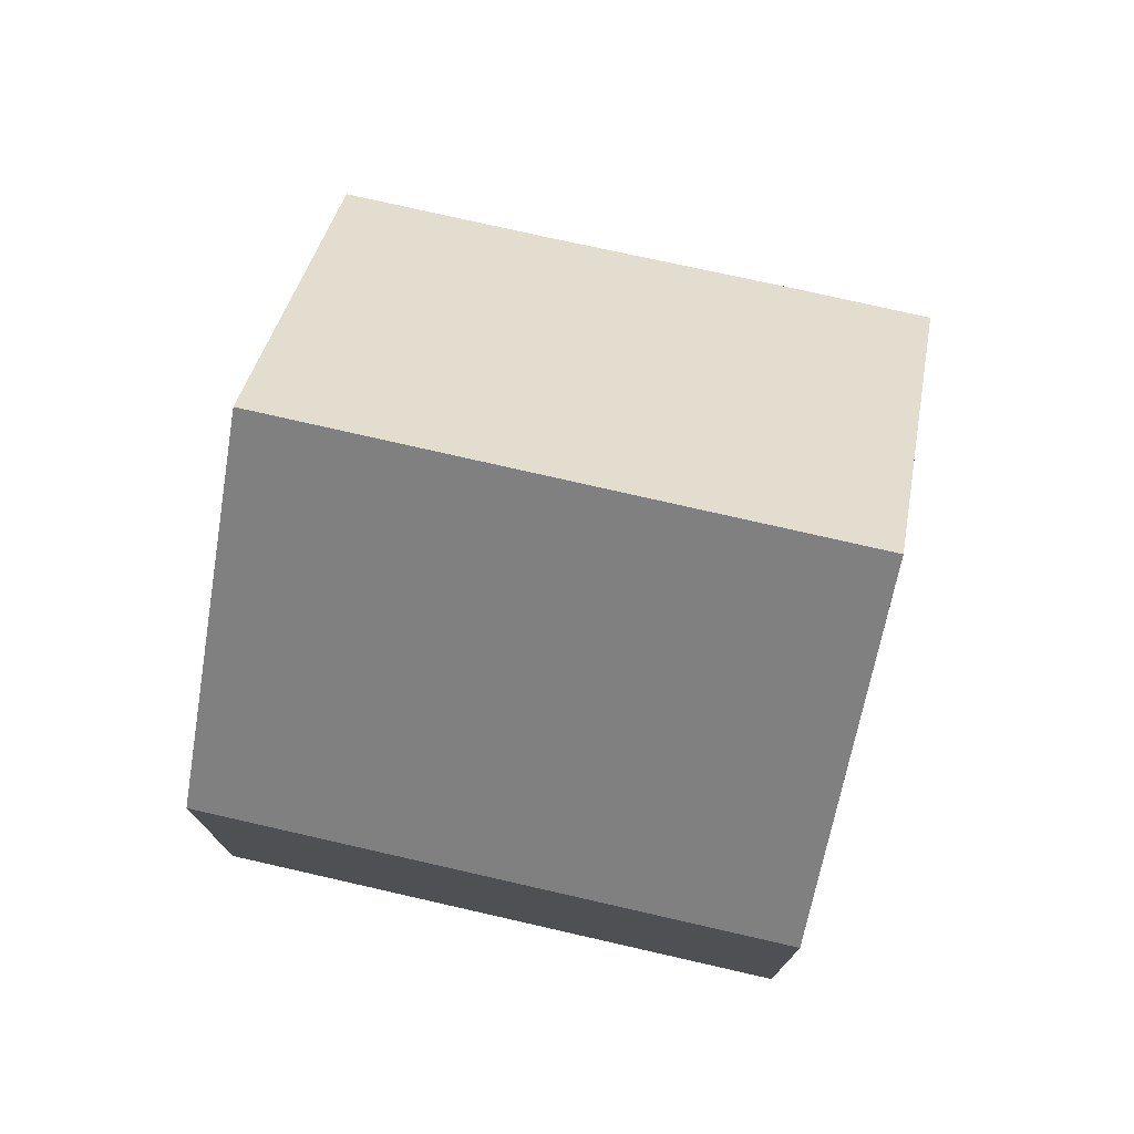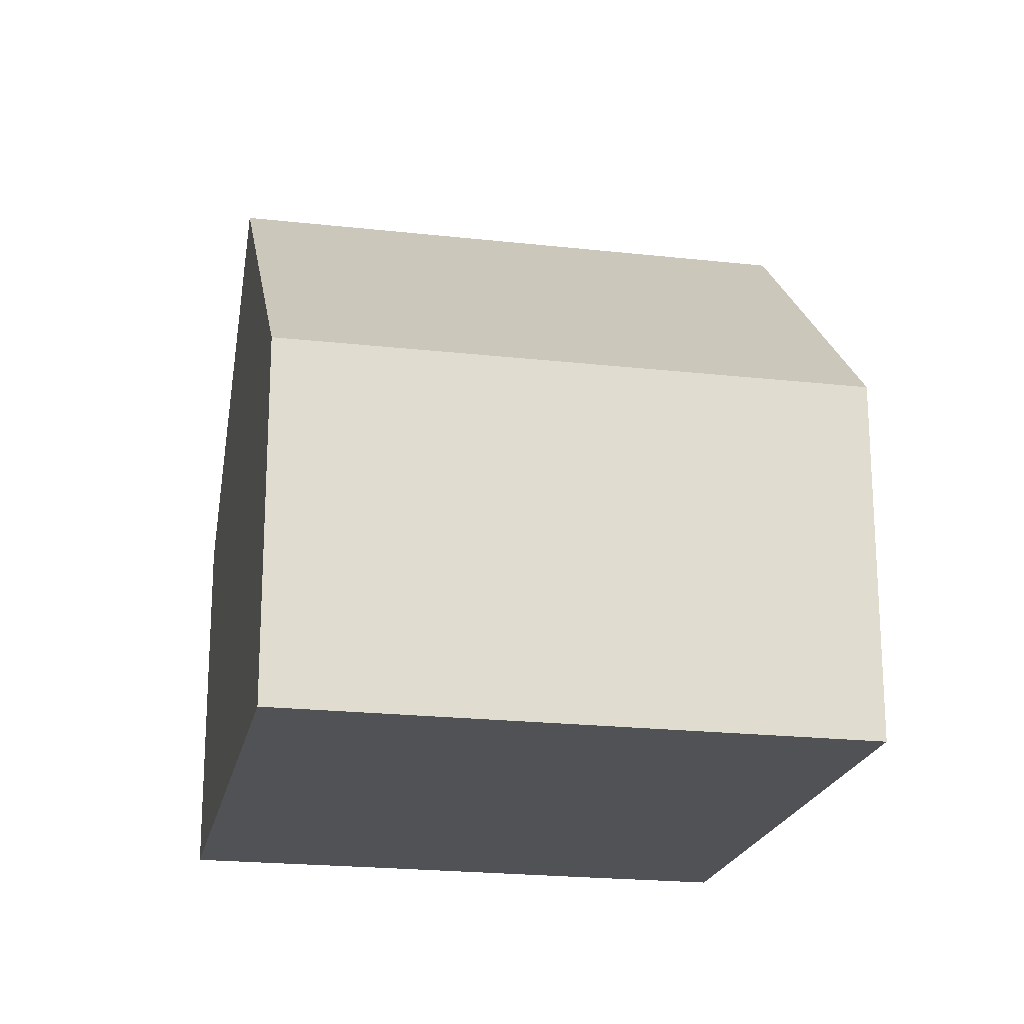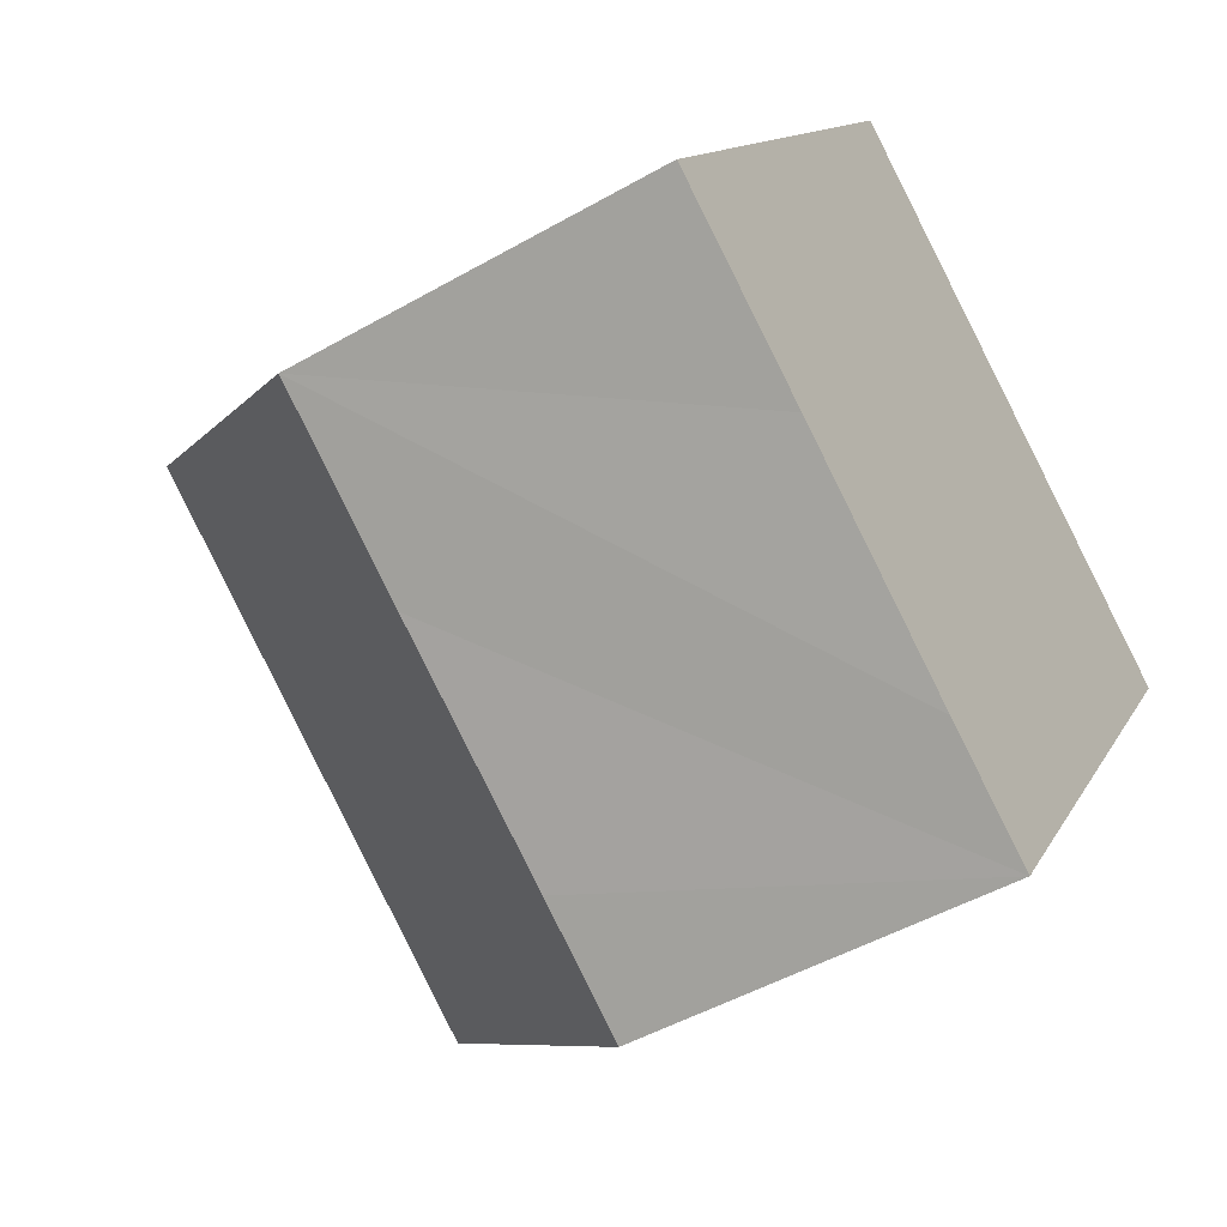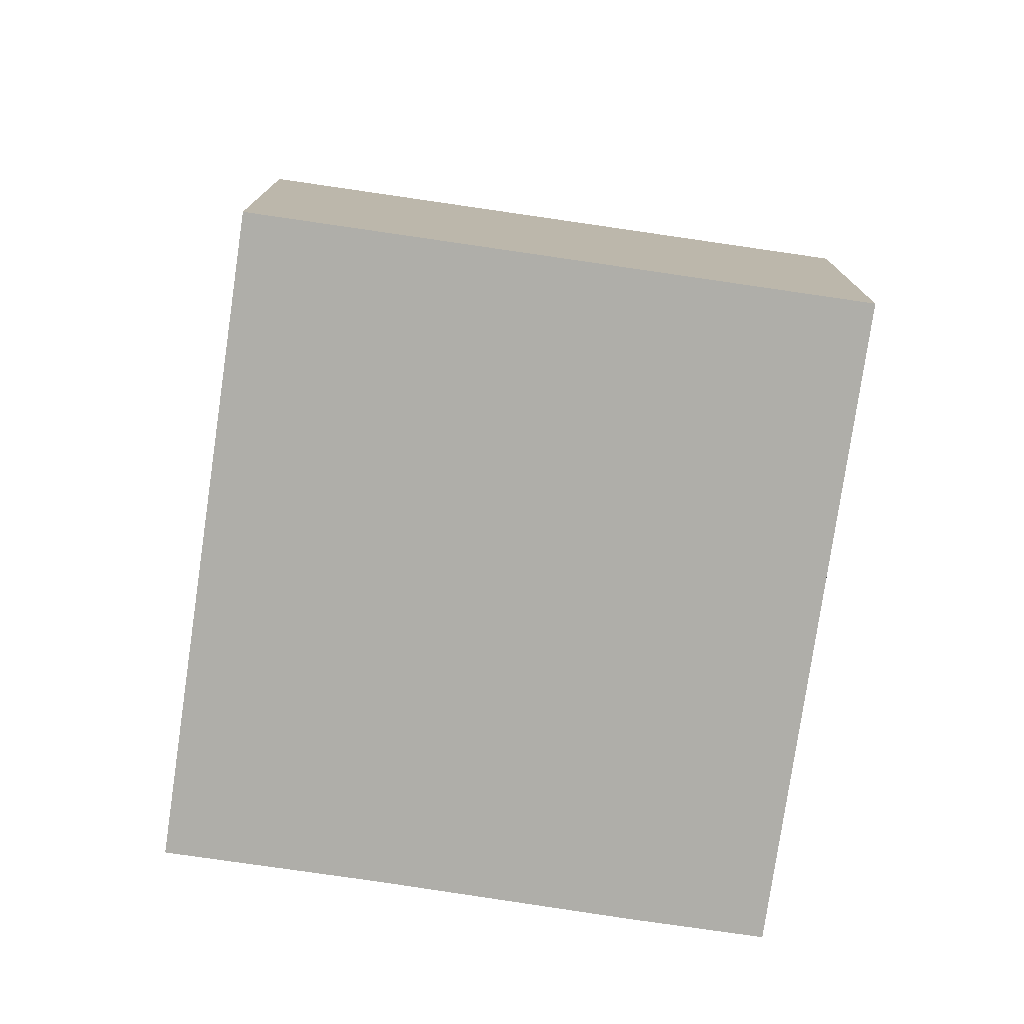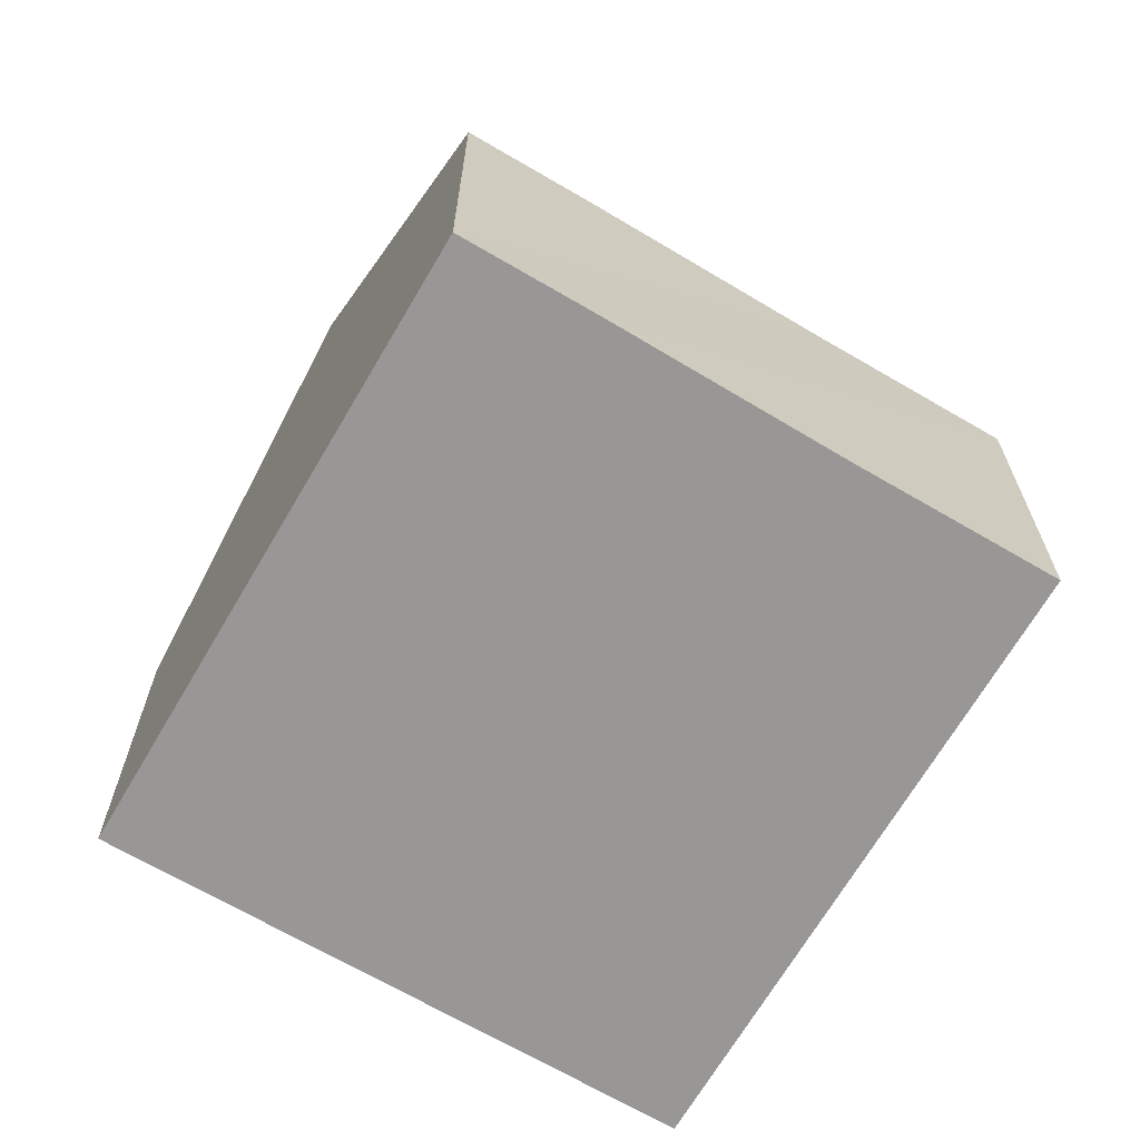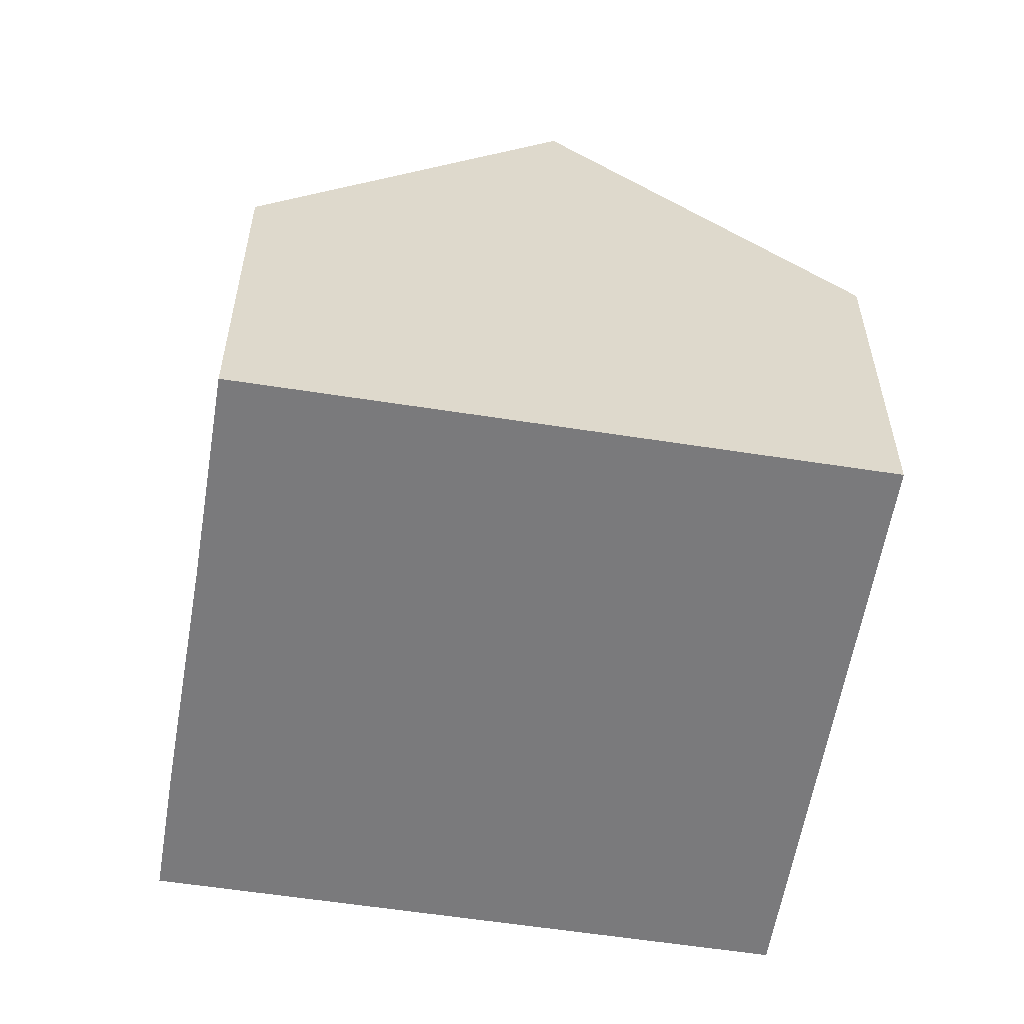
<metadata>
{"format":"obj","ext":"obj","renderer":"f3d","projection":"perspective","resolution":1024,"background":"white","views":[{"elev":76.8,"azim":47.2,"up":"+Y"},{"elev":-20.8,"azim":22.9,"up":"+Y"},{"elev":-48.1,"azim":-57.3,"up":"+Z"},{"elev":-77.5,"azim":26.1,"up":"+Y"},{"elev":-68.2,"azim":-176.0,"up":"+Y"},{"elev":-58.2,"azim":-64.8,"up":"+Y"}]}
</metadata>
<code>
v  3.133 11.54 4.58
v  14.92 6.422 3.293
v  11.76 11.54 -1.323
v  6.29 6.422 9.196
v  6.649 6.412 -4.614
v  8.6 6.411 -5.949
v  3.031 6.462 -2.073
v  0 6.462 3.957e-16
v  8.6 3.643e-16 -5.949
v  6.649 2.825e-16 -4.614
v  3.031 1.269e-16 -2.073
v  0 0 0
v  3.133 -2.804e-16 4.58
v  6.29 -5.631e-16 9.196
v  14.92 -2.016e-16 3.293
v  11.76 8.101e-17 -1.323
g defaultobject
f 1 2 3
f 2 1 4
f 5 3 6
f 3 5 1
f 1 5 7
f 1 7 8
f 9 5 6
f 5 9 7
f 7 9 10
f 7 10 8
f 8 10 11
f 8 11 12
f 8 4 1
f 4 8 12
f 4 12 13
f 4 13 14
f 14 2 4
f 2 14 15
f 2 6 3
f 6 2 9
f 9 2 16
f 16 2 15
f 13 15 14
f 15 13 12
f 15 12 11
f 15 11 16
f 16 11 10
f 16 10 9

</code>
